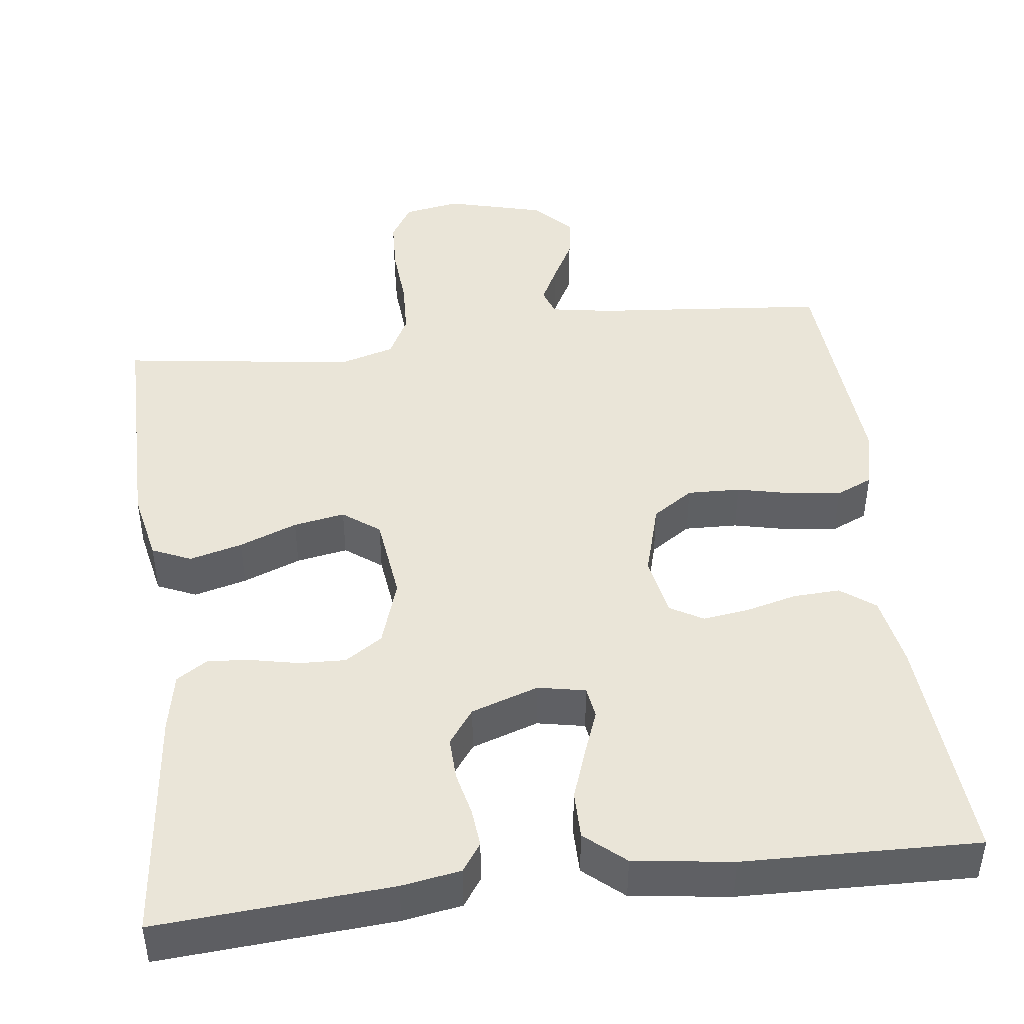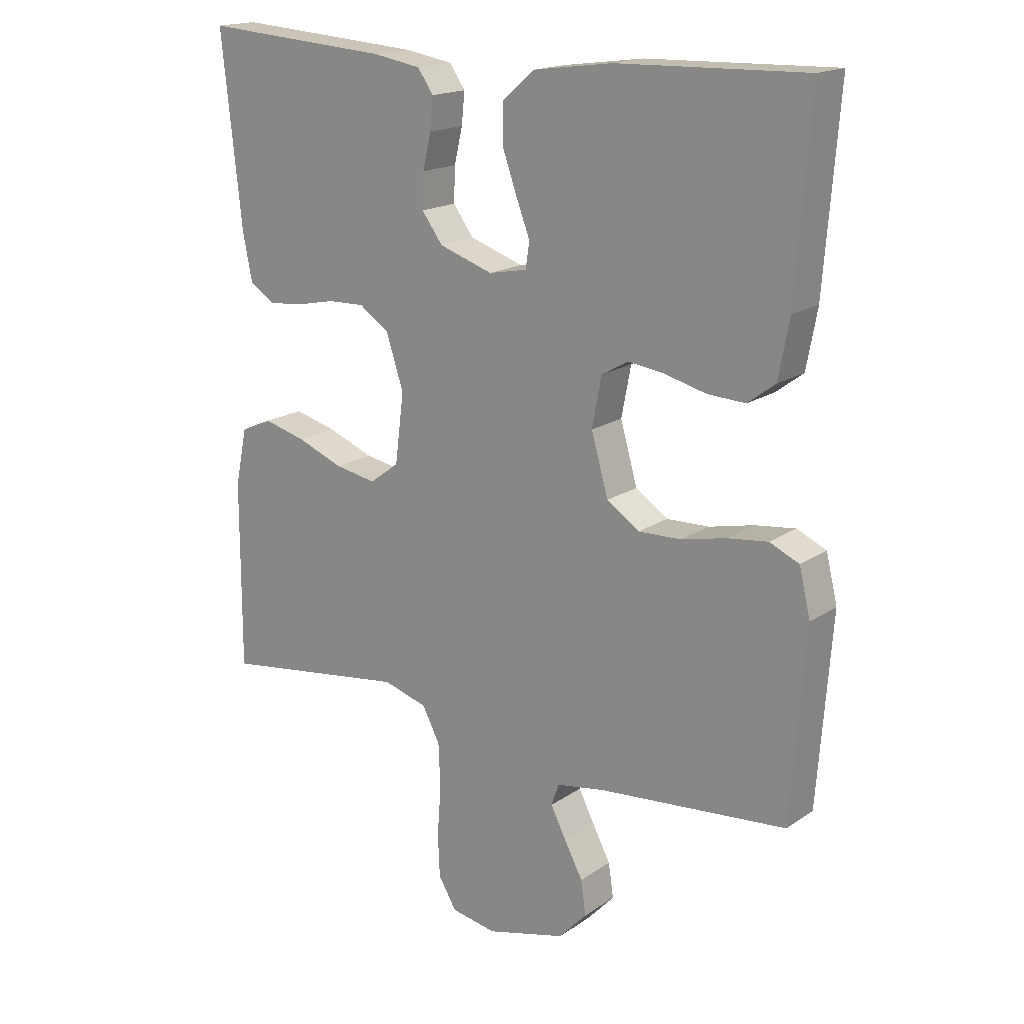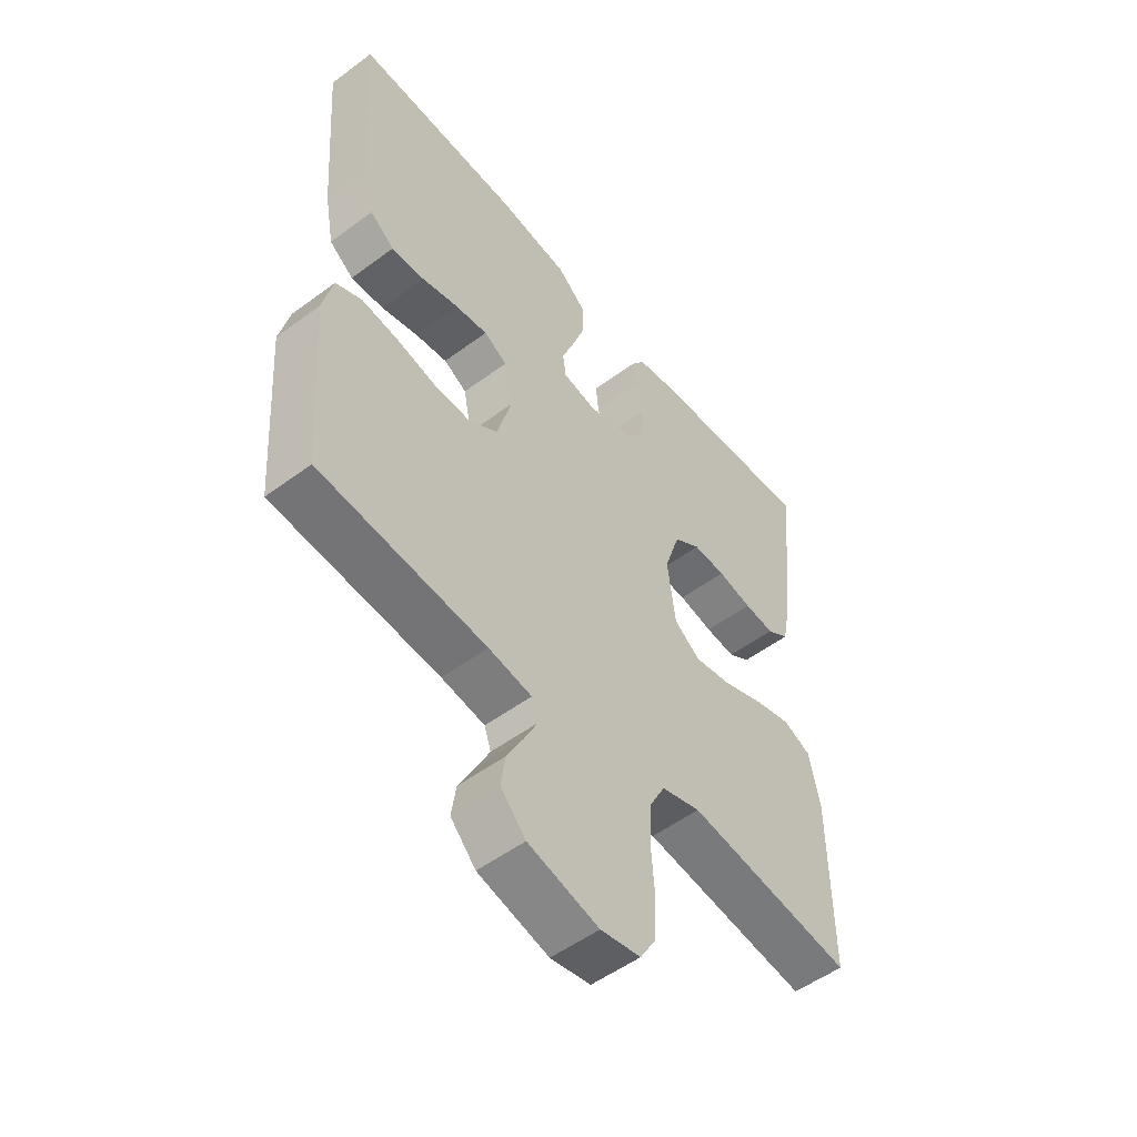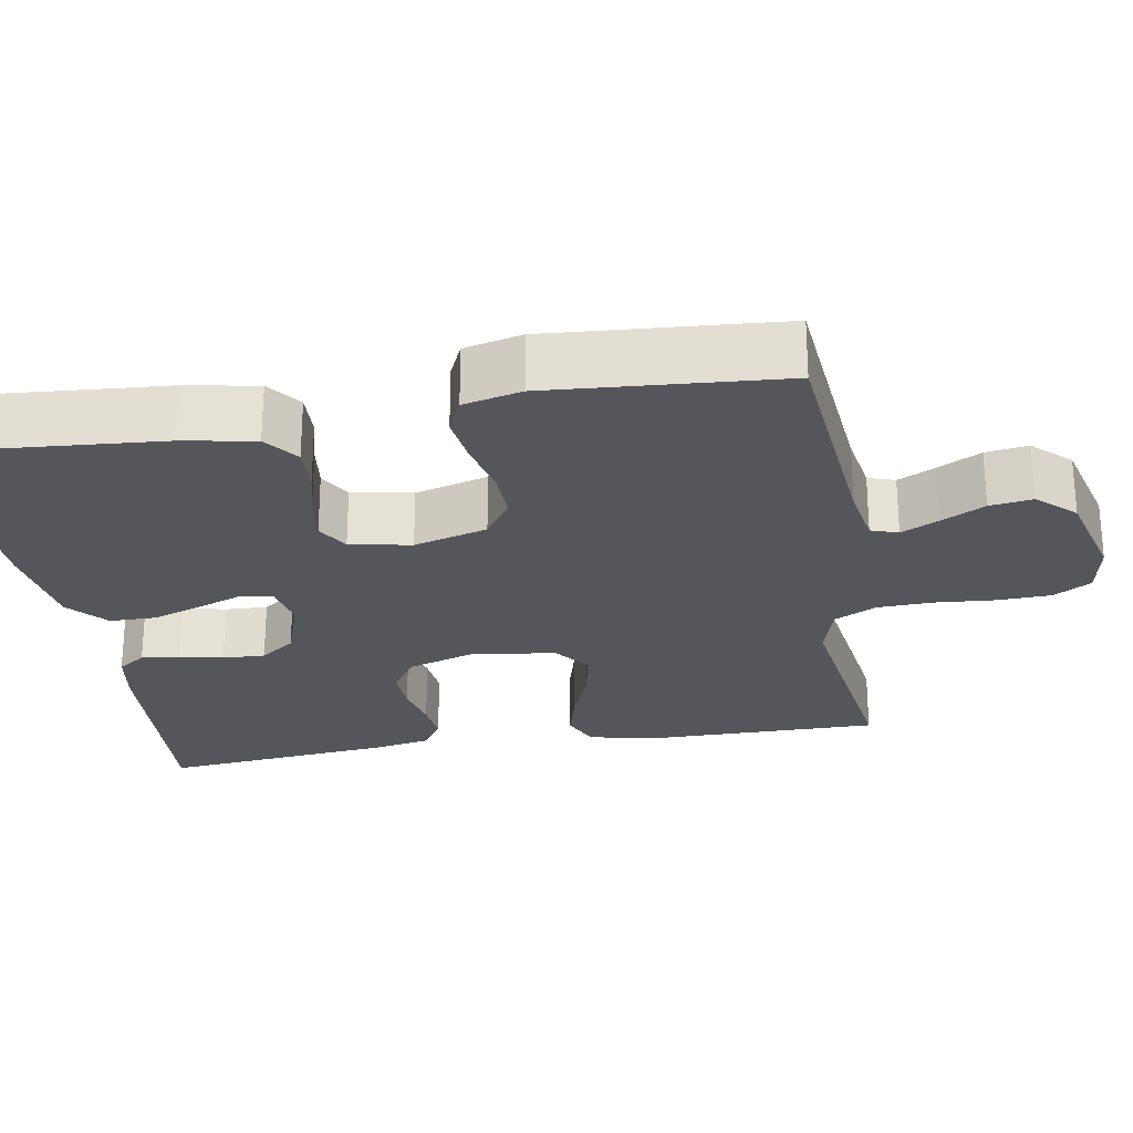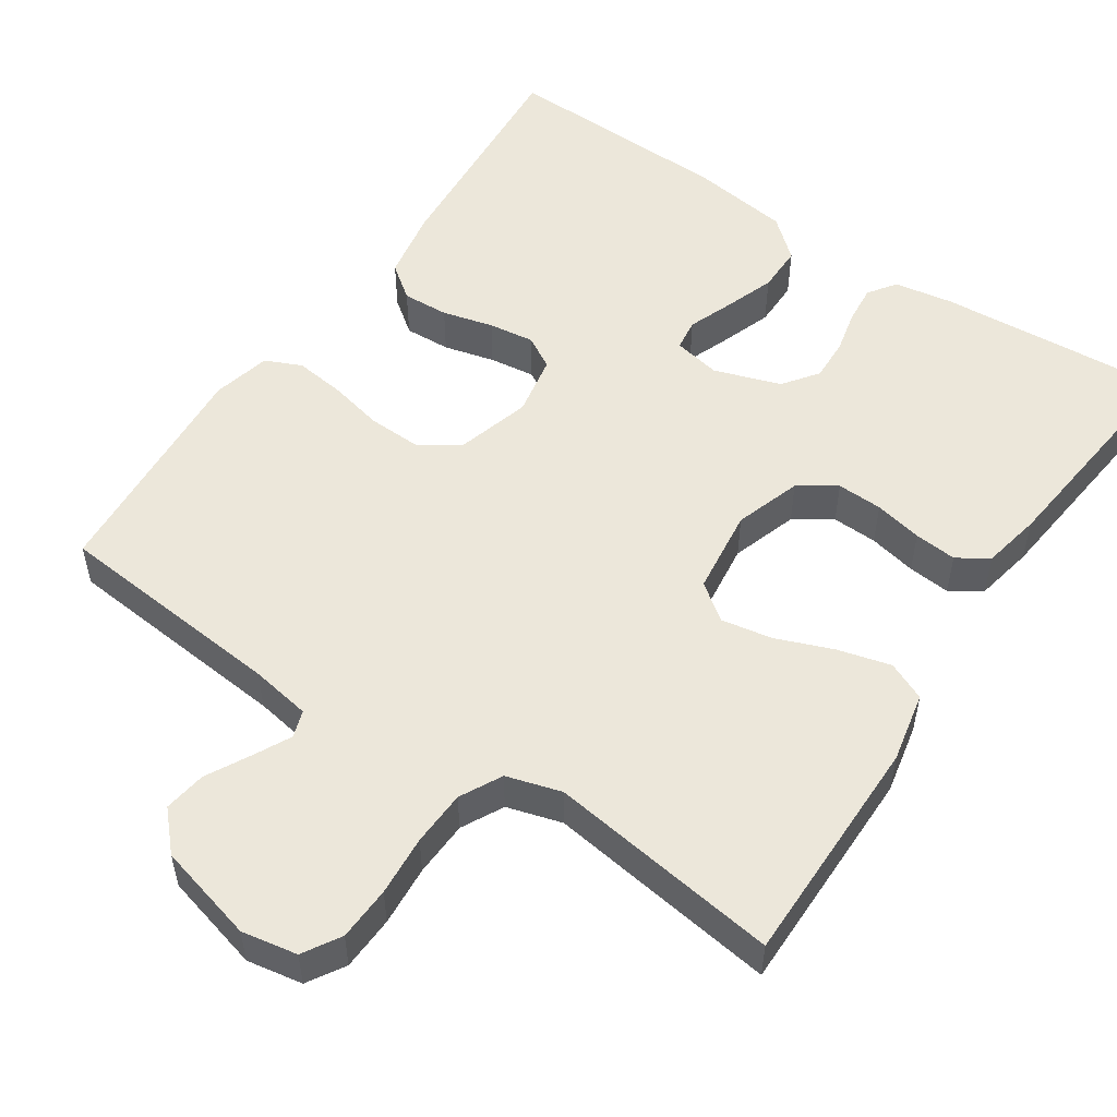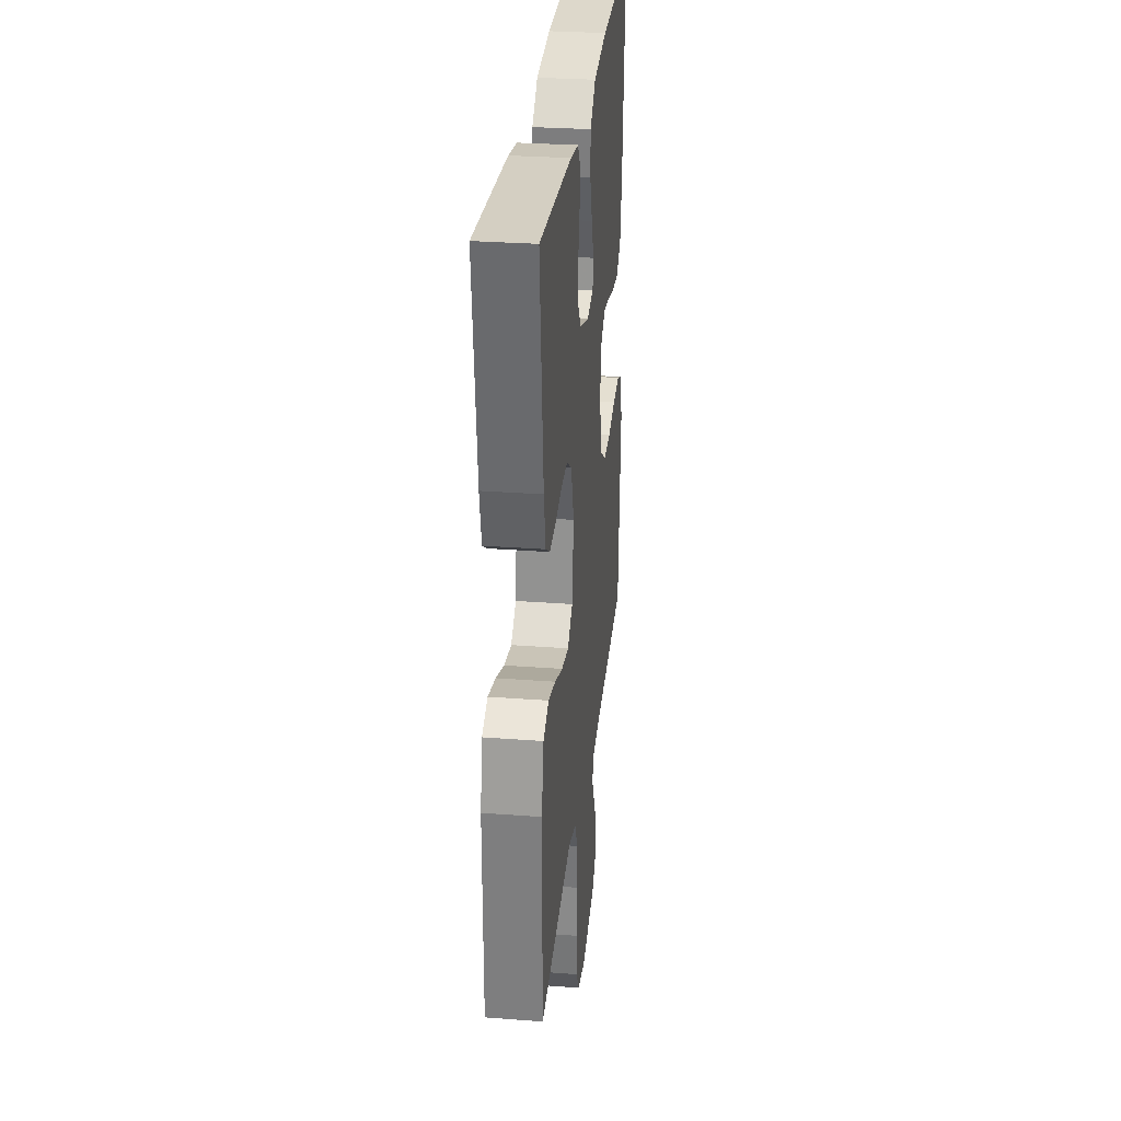
<metadata>
{"format":"obj","ext":"obj","renderer":"f3d","projection":"perspective","resolution":1024,"background":"white","views":[{"elev":44.9,"azim":-7.0,"up":"+Y"},{"elev":17.5,"azim":37.3,"up":"+Z"},{"elev":-52.6,"azim":128.6,"up":"+Z"},{"elev":-25.3,"azim":99.7,"up":"+Y"},{"elev":53.1,"azim":-146.0,"up":"+Y"},{"elev":29.9,"azim":-83.7,"up":"+Z"}]}
</metadata>
<code>
v 0.5 0.07 0.5
v 0.477 0.07 0.2
v 0.46 0.07 0.108
v 0.416 0.07 0.075
v 0.356 0.07 0.078
v 0.29 0.07 0.095
v 0.231 0.07 0.103
v 0.189 0.07 0.079
v 0.174 0.07 0
v 0.201 0.07 -0.095
v 0.253 0.07 -0.13
v 0.321 0.07 -0.128
v 0.392 0.07 -0.112
v 0.457 0.07 -0.104
v 0.504 0.07 -0.125
v 0.522 0.07 -0.2
v 0.5 0.07 -0.5
v 0.2 0.07 -0.527
v 0.122 0.07 -0.54
v 0.11 0.07 -0.575
v 0.134 0.07 -0.623
v 0.164 0.07 -0.679
v 0.172 0.07 -0.734
v 0.127 0.07 -0.782
v 0 0.07 -0.815
v -0.072 0.07 -0.802
v -0.101 0.07 -0.754
v -0.104 0.07 -0.684
v -0.098 0.07 -0.606
v -0.101 0.07 -0.534
v -0.129 0.07 -0.48
v -0.2 0.07 -0.459
v -0.5 0.07 -0.5
v -0.499 0.07 -0.2
v -0.48 0.07 -0.109
v -0.43 0.07 -0.087
v -0.362 0.07 -0.105
v -0.288 0.07 -0.134
v -0.222 0.07 -0.146
v -0.175 0.07 -0.111
v -0.161 0.07 0
v -0.189 0.07 0.086
v -0.237 0.07 0.118
v -0.296 0.07 0.116
v -0.358 0.07 0.103
v -0.413 0.07 0.098
v -0.453 0.07 0.124
v -0.468 0.07 0.2
v -0.5 0.07 0.5
v -0.2 0.07 0.478
v -0.124 0.07 0.465
v -0.099 0.07 0.429
v -0.104 0.07 0.379
v -0.117 0.07 0.323
v -0.119 0.07 0.268
v -0.086 0.07 0.223
v 0 0.07 0.194
v 0.061 0.07 0.206
v 0.067 0.07 0.247
v 0.045 0.07 0.305
v 0.022 0.07 0.37
v 0.022 0.07 0.431
v 0.073 0.07 0.475
v 0.2 0.07 0.492
v 0.5 0 0.5
v 0.477 0 0.2
v 0.46 0 0.108
v 0.416 0 0.075
v 0.356 0 0.078
v 0.29 0 0.095
v 0.231 0 0.103
v 0.189 0 0.079
v 0.174 0 0
v 0.201 0 -0.095
v 0.253 0 -0.13
v 0.321 0 -0.128
v 0.392 0 -0.112
v 0.457 0 -0.104
v 0.504 0 -0.125
v 0.522 0 -0.2
v 0.5 0 -0.5
v 0.2 0 -0.527
v 0.122 0 -0.54
v 0.11 0 -0.575
v 0.134 0 -0.623
v 0.164 0 -0.679
v 0.172 0 -0.734
v 0.127 0 -0.782
v 0 0 -0.815
v -0.072 0 -0.802
v -0.101 0 -0.754
v -0.104 0 -0.684
v -0.098 0 -0.606
v -0.101 0 -0.534
v -0.129 0 -0.48
v -0.2 0 -0.459
v -0.5 0 -0.5
v -0.499 0 -0.2
v -0.48 0 -0.109
v -0.43 0 -0.087
v -0.362 0 -0.105
v -0.288 0 -0.134
v -0.222 0 -0.146
v -0.175 0 -0.111
v -0.161 0 0
v -0.189 0 0.086
v -0.237 0 0.118
v -0.296 0 0.116
v -0.358 0 0.103
v -0.413 0 0.098
v -0.453 0 0.124
v -0.468 0 0.2
v -0.5 0 0.5
v -0.2 0 0.478
v -0.124 0 0.465
v -0.099 0 0.429
v -0.104 0 0.379
v -0.117 0 0.323
v -0.119 0 0.268
v -0.086 0 0.223
v 0 0 0.194
v 0.061 0 0.206
v 0.067 0 0.247
v 0.045 0 0.305
v 0.022 0 0.37
v 0.022 0 0.431
v 0.073 0 0.475
v 0.2 0 0.492
f 4 5 6
f 3 4 6
f 2 3 6
f 1 2 6
f 64 1 6
f 63 64 6
f 62 63 6
f 61 62 6
f 60 61 6
f 59 60 6
f 58 59 6 7
f 57 58 7 8
f 56 57 8 9
f 52 53 54
f 51 52 54
f 50 51 54
f 49 50 54
f 48 49 54
f 47 48 54
f 46 47 54
f 45 46 54
f 44 45 54
f 43 44 54 55
f 42 43 55 56
f 36 37 38
f 35 36 38
f 34 35 38
f 33 34 38
f 32 33 38
f 31 32 38 39
f 30 31 39 40
f 27 28 29
f 26 27 29
f 25 26 29
f 24 25 29
f 23 24 29
f 22 23 29
f 21 22 29
f 20 21 29 30
f 30 40 41
f 20 30 41
f 19 20 41
f 16 17 18
f 15 16 18
f 14 15 18
f 13 14 18
f 12 13 18
f 11 12 18 19
f 56 9 10
f 42 56 10
f 41 42 10
f 19 41 10
f 10 11 19
f 70 69 68
f 70 68 67
f 70 67 66
f 70 66 65
f 70 65 128
f 70 128 127
f 70 127 126
f 70 126 125
f 70 125 124
f 70 124 123
f 71 70 123 122
f 72 71 122 121
f 73 72 121 120
f 118 117 116
f 118 116 115
f 118 115 114
f 118 114 113
f 118 113 112
f 118 112 111
f 118 111 110
f 118 110 109
f 118 109 108
f 119 118 108 107
f 120 119 107 106
f 102 101 100
f 102 100 99
f 102 99 98
f 102 98 97
f 102 97 96
f 103 102 96 95
f 104 103 95 94
f 93 92 91
f 93 91 90
f 93 90 89
f 93 89 88
f 93 88 87
f 93 87 86
f 93 86 85
f 94 93 85 84
f 105 104 94
f 105 94 84
f 105 84 83
f 82 81 80
f 82 80 79
f 82 79 78
f 82 78 77
f 82 77 76
f 83 82 76 75
f 74 73 120
f 74 120 106
f 74 106 105
f 74 105 83
f 83 75 74
f 1 65 66 2
f 2 66 67 3
f 3 67 68 4
f 4 68 69 5
f 5 69 70 6
f 6 70 71 7
f 7 71 72 8
f 8 72 73 9
f 9 73 74 10
f 10 74 75 11
f 11 75 76 12
f 12 76 77 13
f 13 77 78 14
f 14 78 79 15
f 15 79 80 16
f 16 80 81 17
f 17 81 82 18
f 18 82 83 19
f 19 83 84 20
f 20 84 85 21
f 21 85 86 22
f 22 86 87 23
f 23 87 88 24
f 24 88 89 25
f 25 89 90 26
f 26 90 91 27
f 27 91 92 28
f 28 92 93 29
f 29 93 94 30
f 30 94 95 31
f 31 95 96 32
f 32 96 97 33
f 33 97 98 34
f 34 98 99 35
f 35 99 100 36
f 36 100 101 37
f 37 101 102 38
f 38 102 103 39
f 39 103 104 40
f 40 104 105 41
f 41 105 106 42
f 42 106 107 43
f 43 107 108 44
f 44 108 109 45
f 45 109 110 46
f 46 110 111 47
f 47 111 112 48
f 48 112 113 49
f 49 113 114 50
f 50 114 115 51
f 51 115 116 52
f 52 116 117 53
f 53 117 118 54
f 54 118 119 55
f 55 119 120 56
f 56 120 121 57
f 57 121 122 58
f 58 122 123 59
f 59 123 124 60
f 60 124 125 61
f 61 125 126 62
f 62 126 127 63
f 63 127 128 64
f 64 128 65 1

</code>
